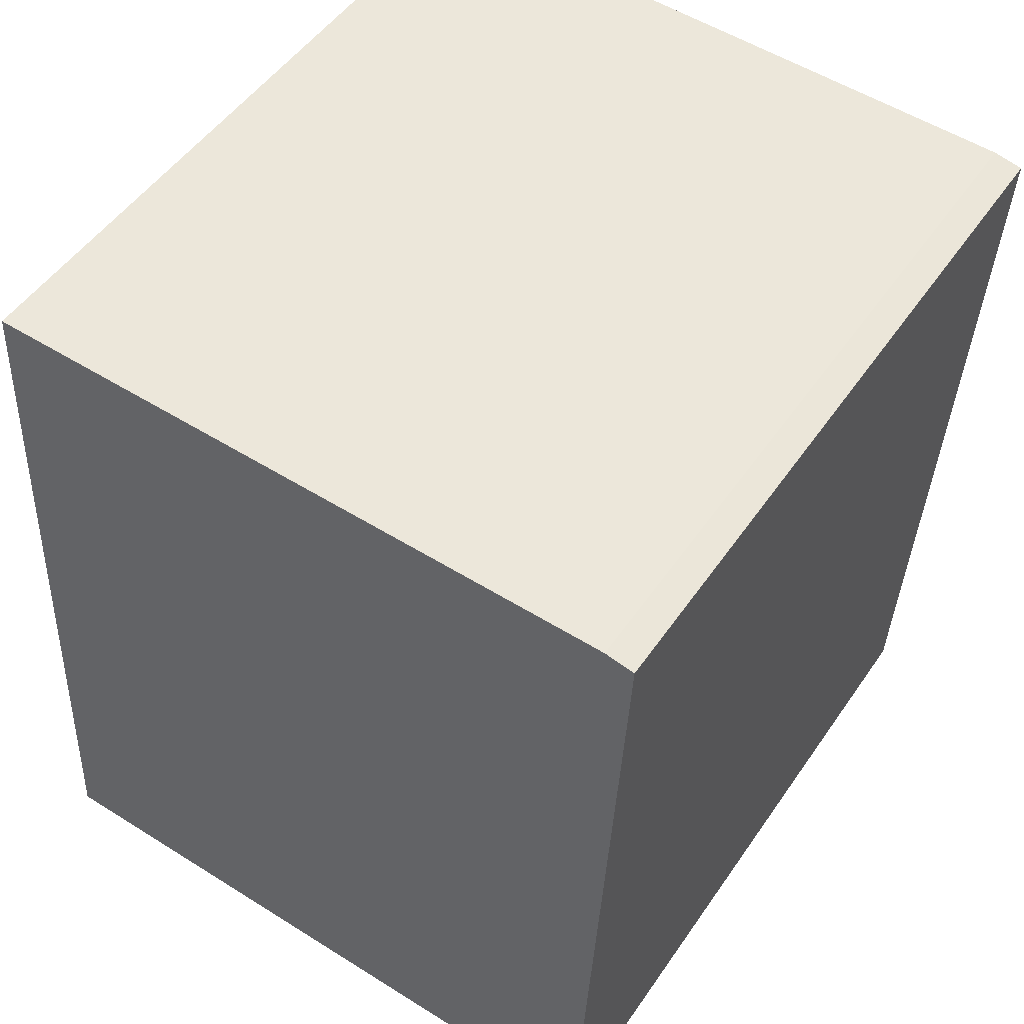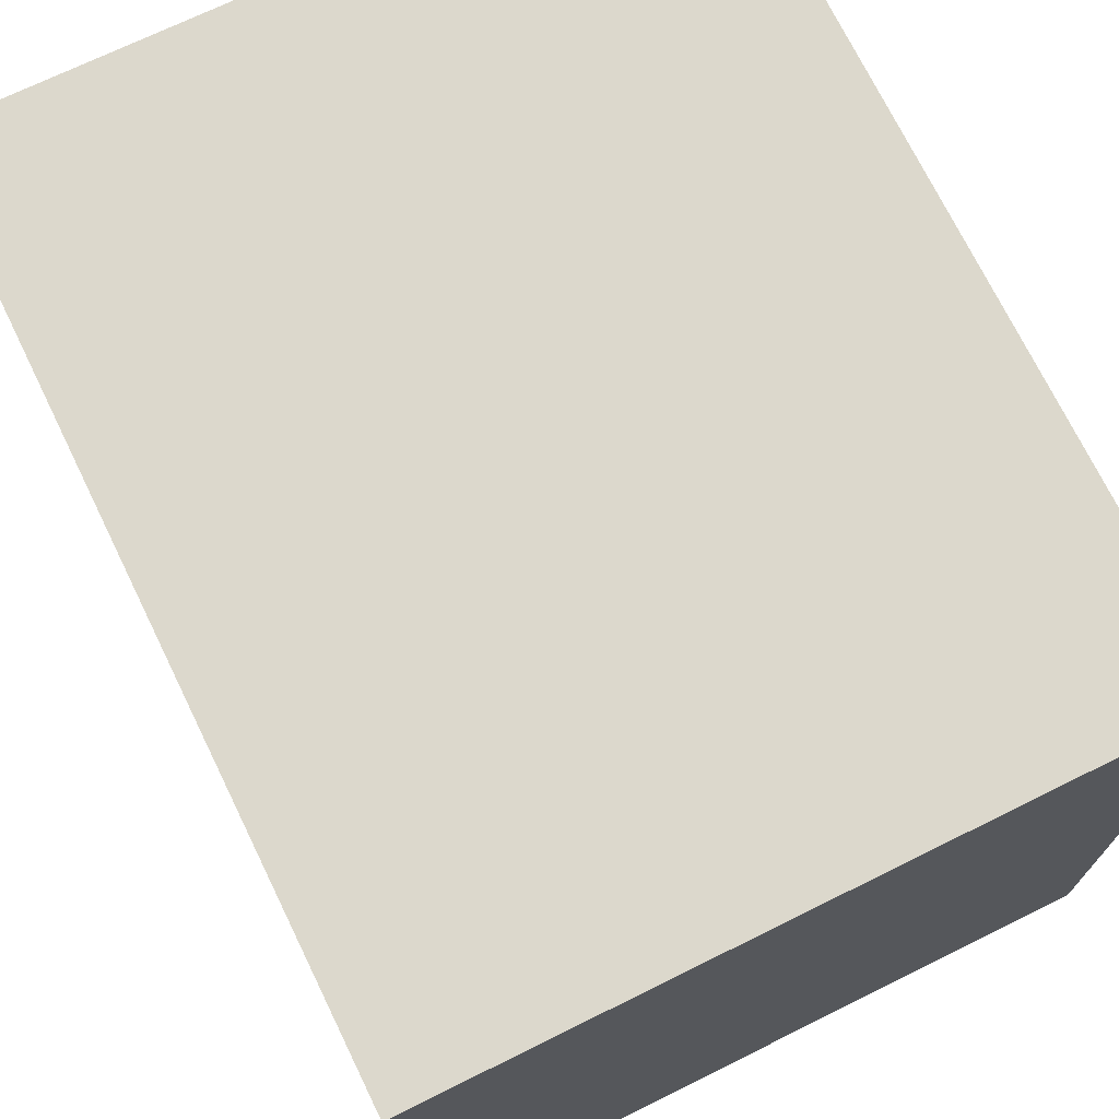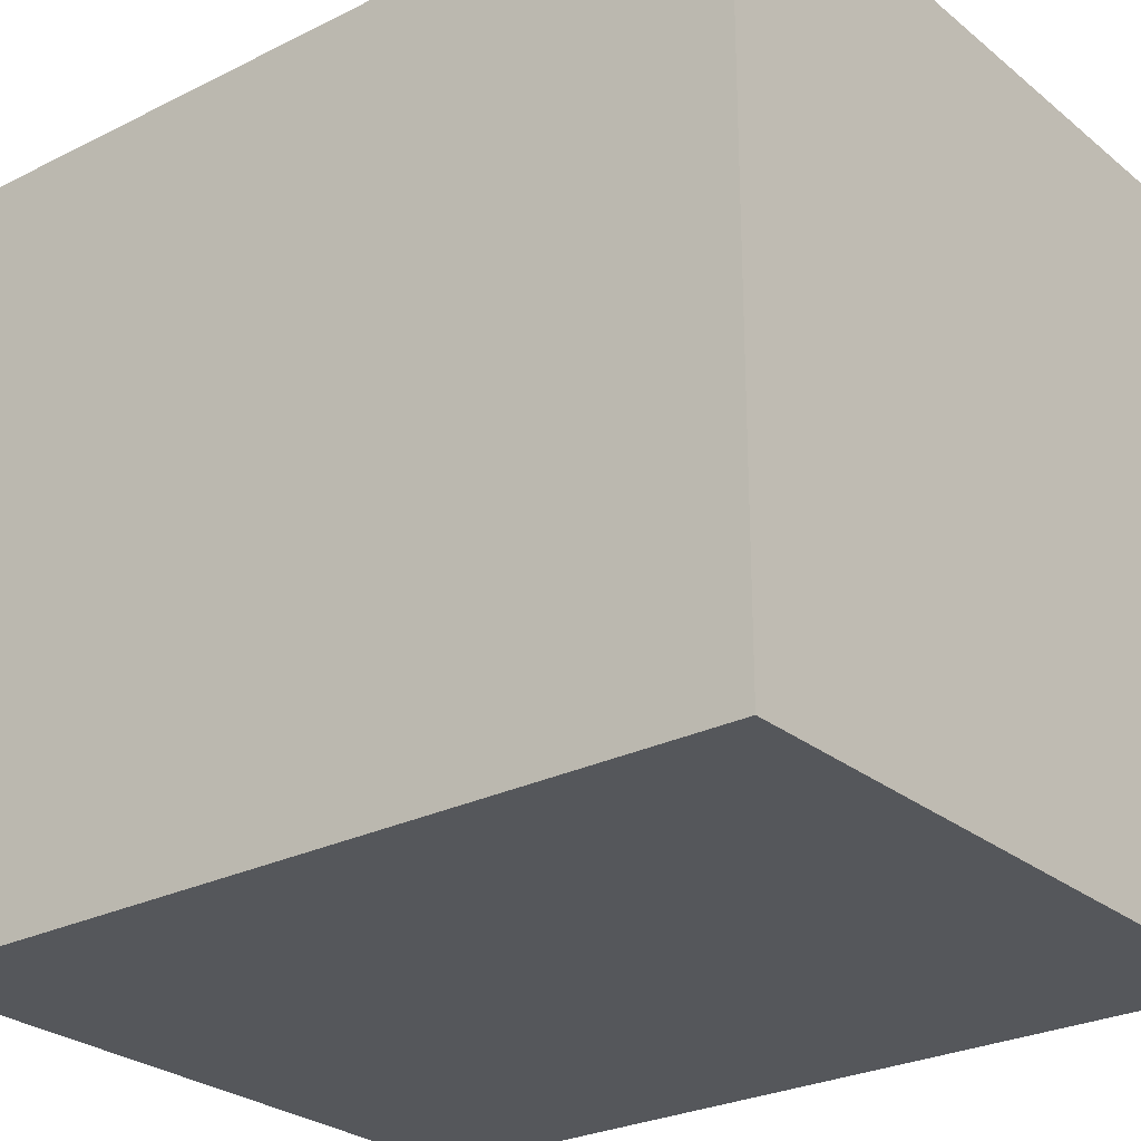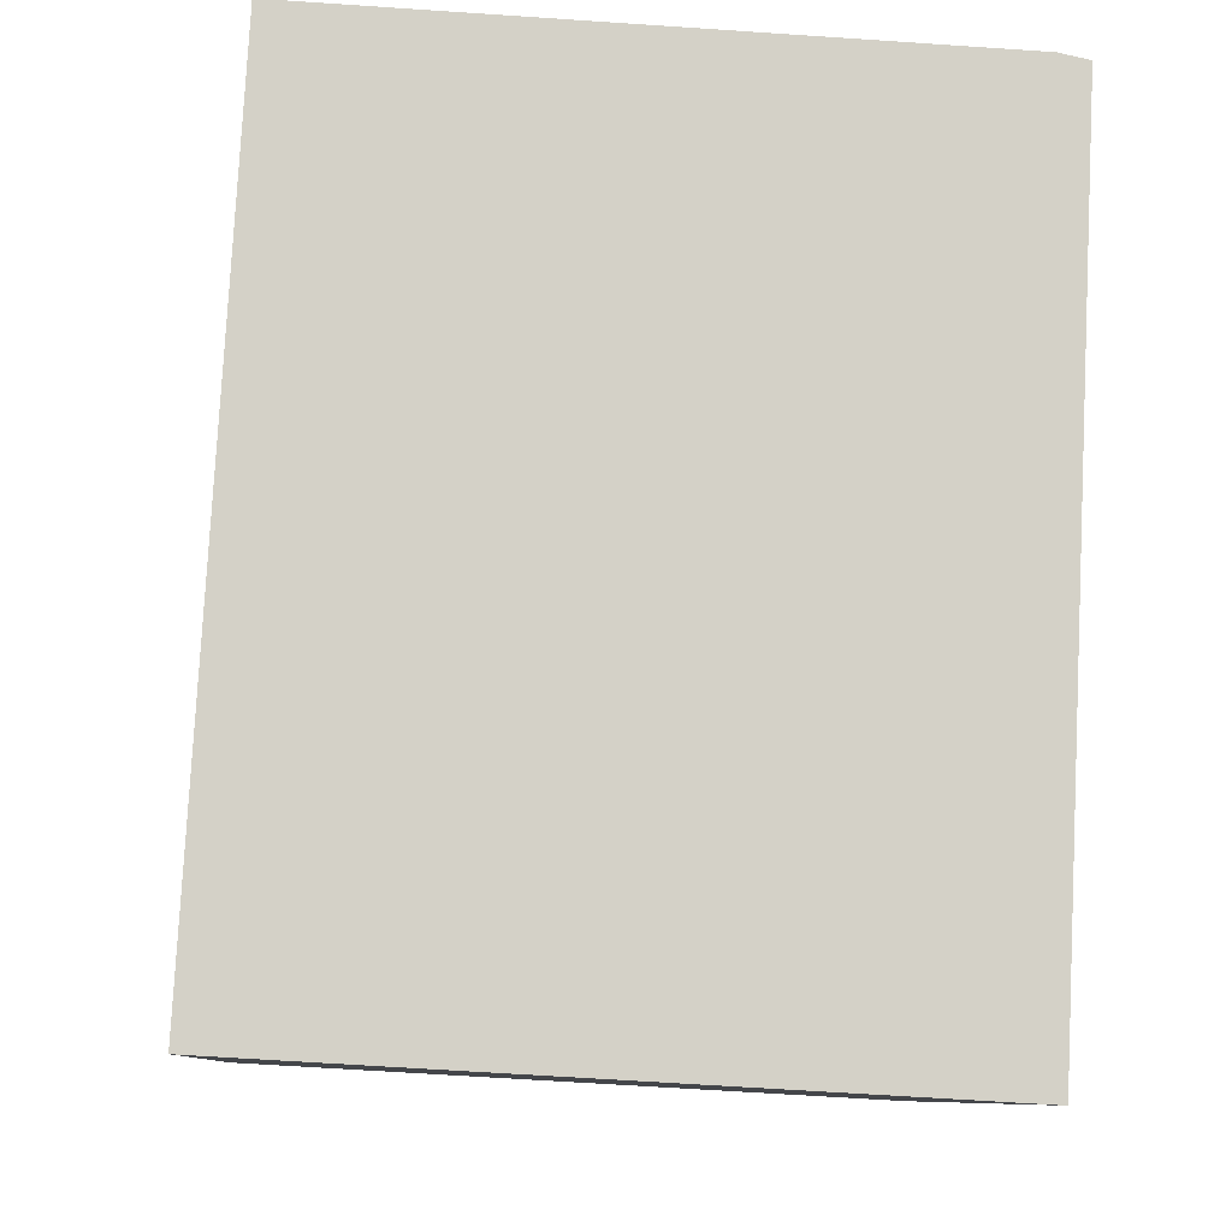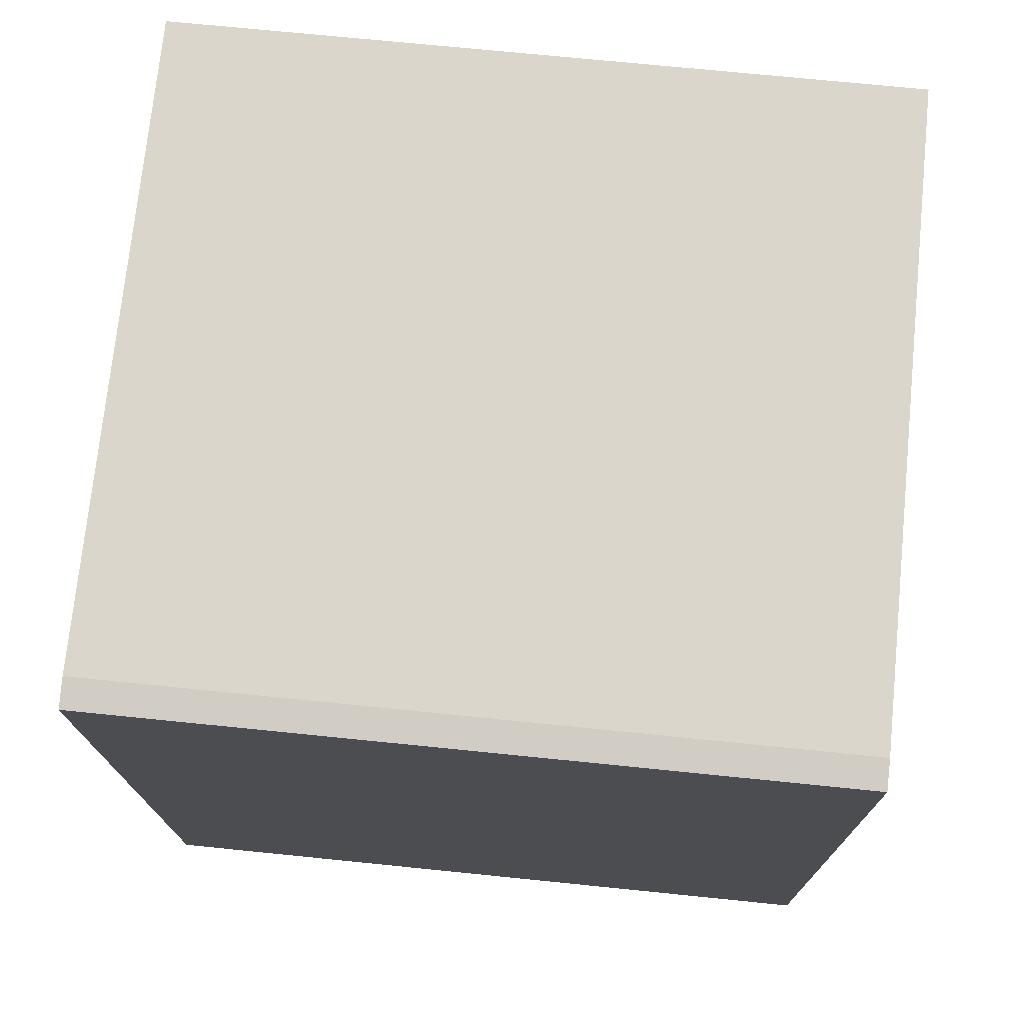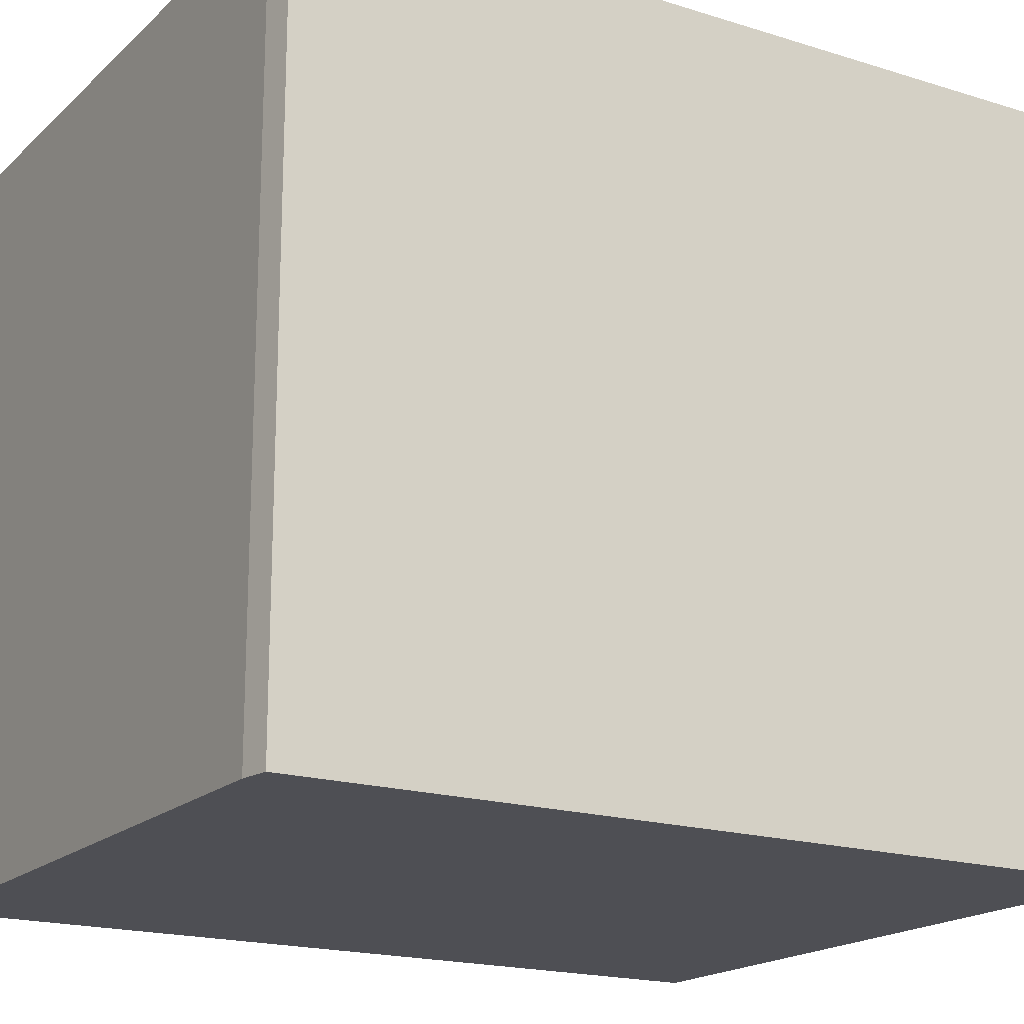
<metadata>
{"format":"obj","ext":"obj","renderer":"f3d","projection":"perspective","resolution":1024,"background":"white","views":[{"elev":50.3,"azim":33.2,"up":"+Z"},{"elev":72.7,"azim":156.9,"up":"+Y"},{"elev":-26.7,"azim":-48.8,"up":"+Y"},{"elev":-9.3,"azim":-4.0,"up":"+Z"},{"elev":71.1,"azim":95.8,"up":"+Z"},{"elev":-18.3,"azim":61.5,"up":"+Y"}]}
</metadata>
<code>
v  0.198 3.205 3.624
v  2.971 3.205 -0.167
v  0 3.205 1.963e-16
v  2.995 3.205 0.323
v  3.152 3.205 3.474
v  3.024 3.205 3.501
v  2.971 1.023e-17 -0.167
v  0 0 0
v  0.198 -2.219e-16 3.624
v  3.024 -2.144e-16 3.501
v  3.152 -2.127e-16 3.474
v  2.995 -1.978e-17 0.323
g defaultobject
f 1 2 3
f 2 1 4
f 4 1 5
f 5 1 6
f 7 3 2
f 3 7 8
f 8 1 3
f 1 8 9
f 9 6 1
f 6 9 10
f 10 5 6
f 5 10 11
f 4 7 2
f 7 4 5
f 7 5 12
f 12 5 11
f 12 8 7
f 8 12 9
f 9 12 11
f 9 11 10

</code>
